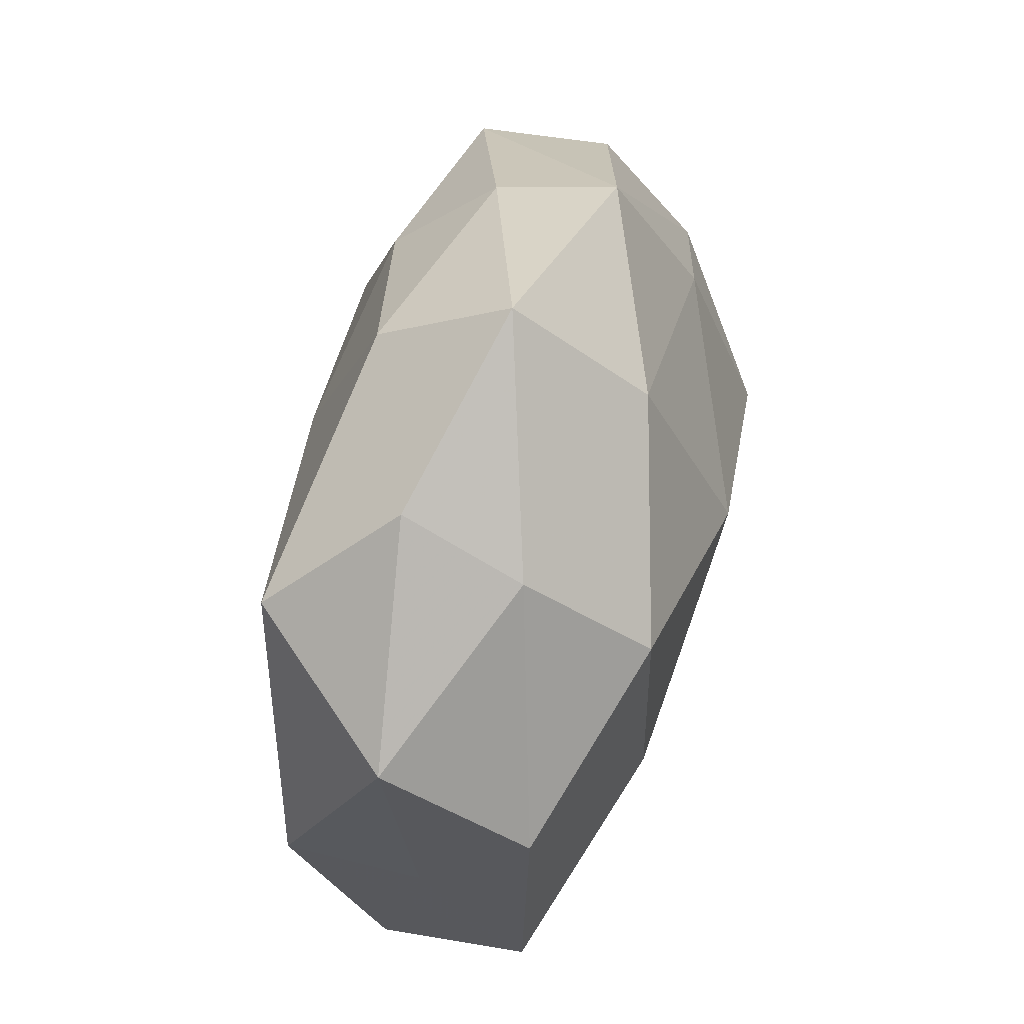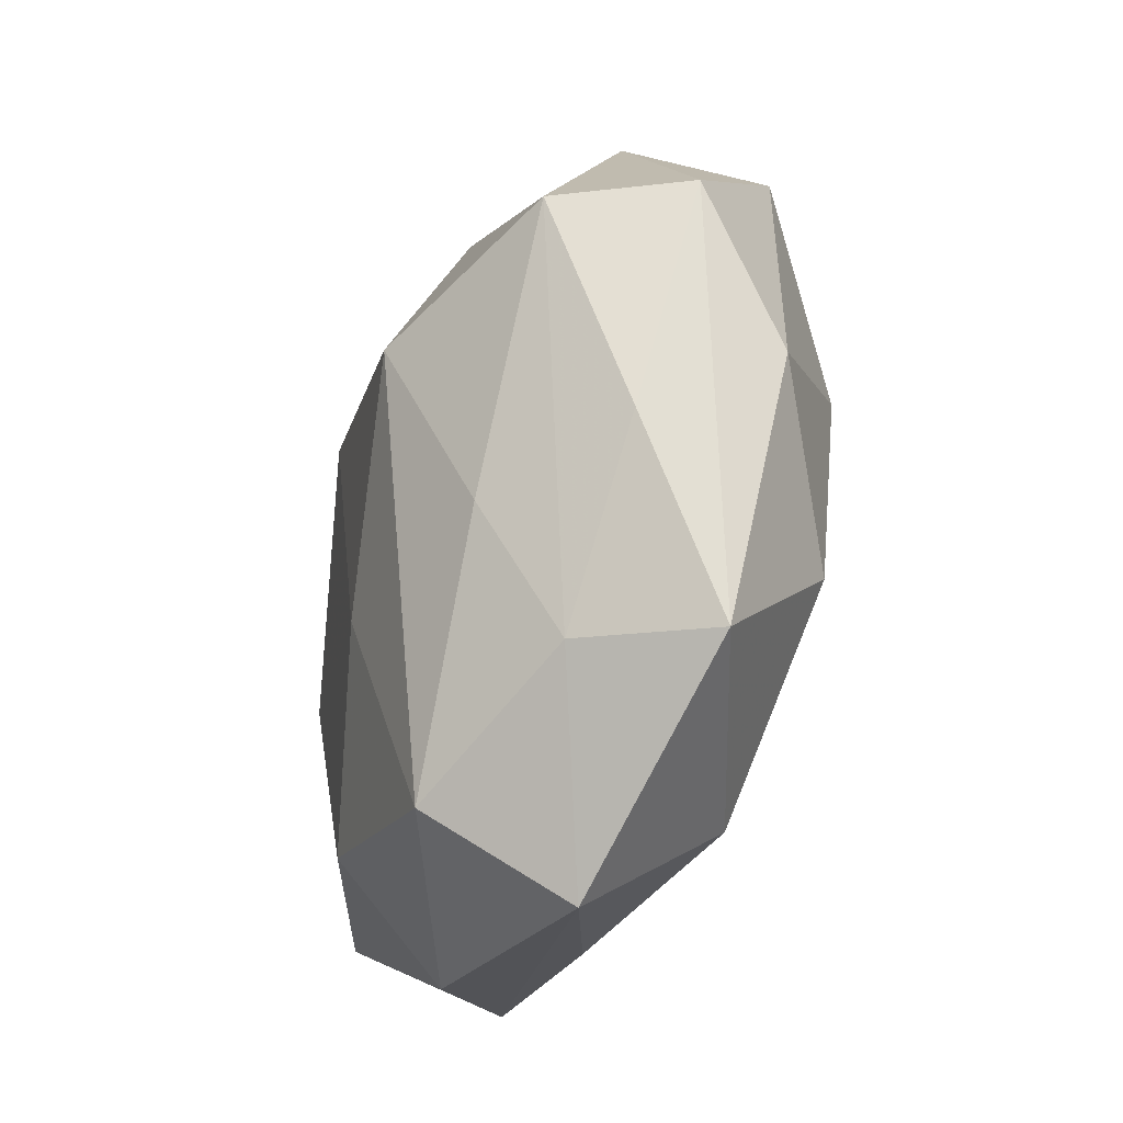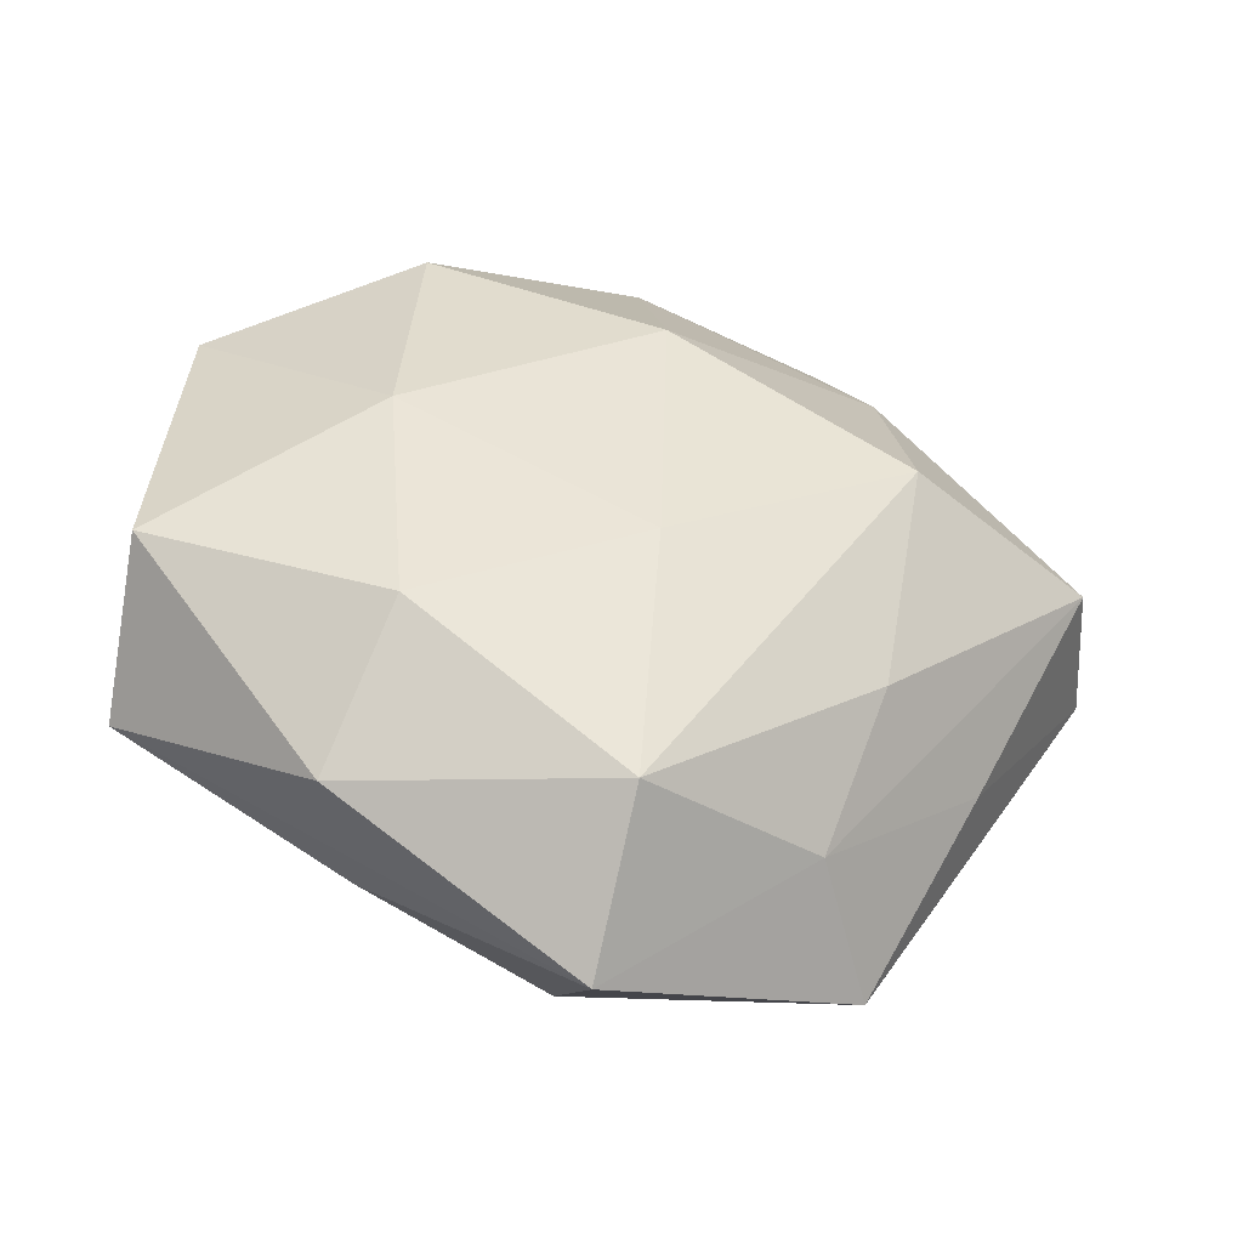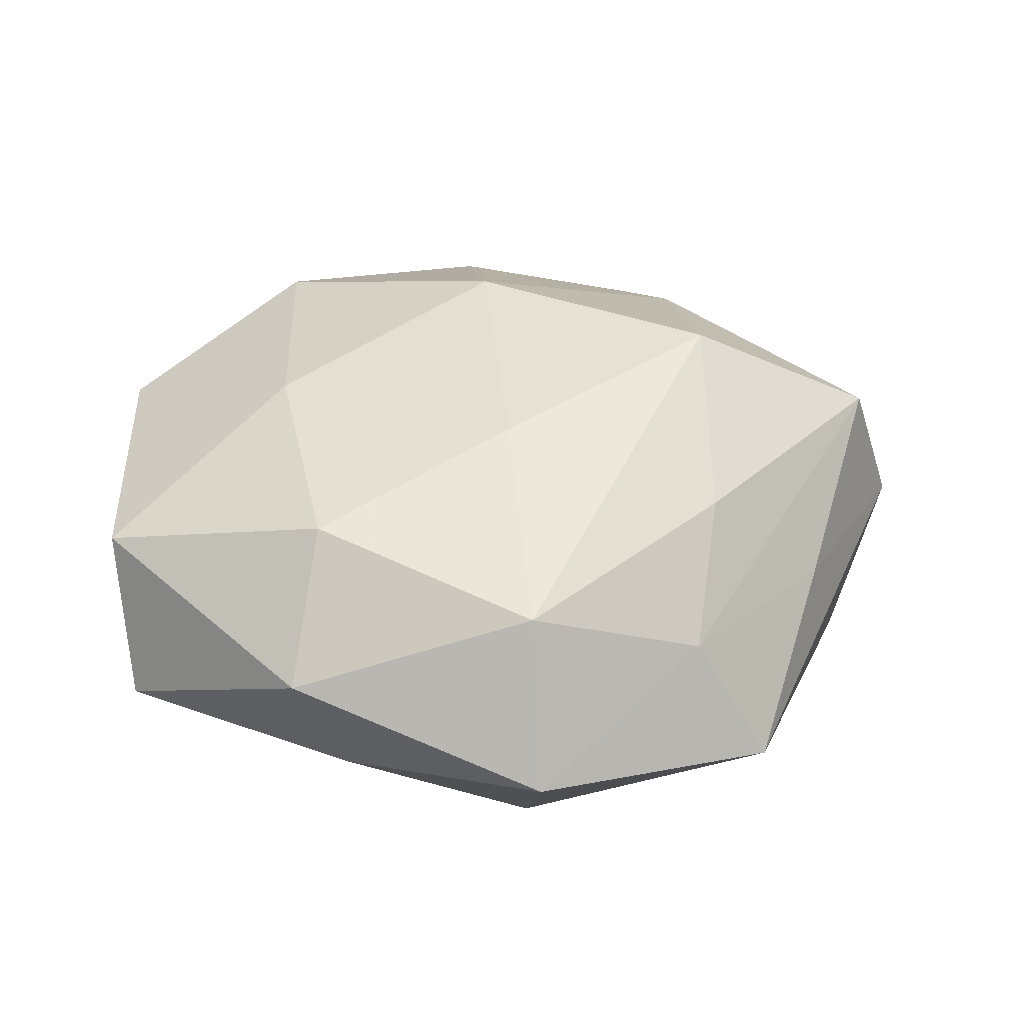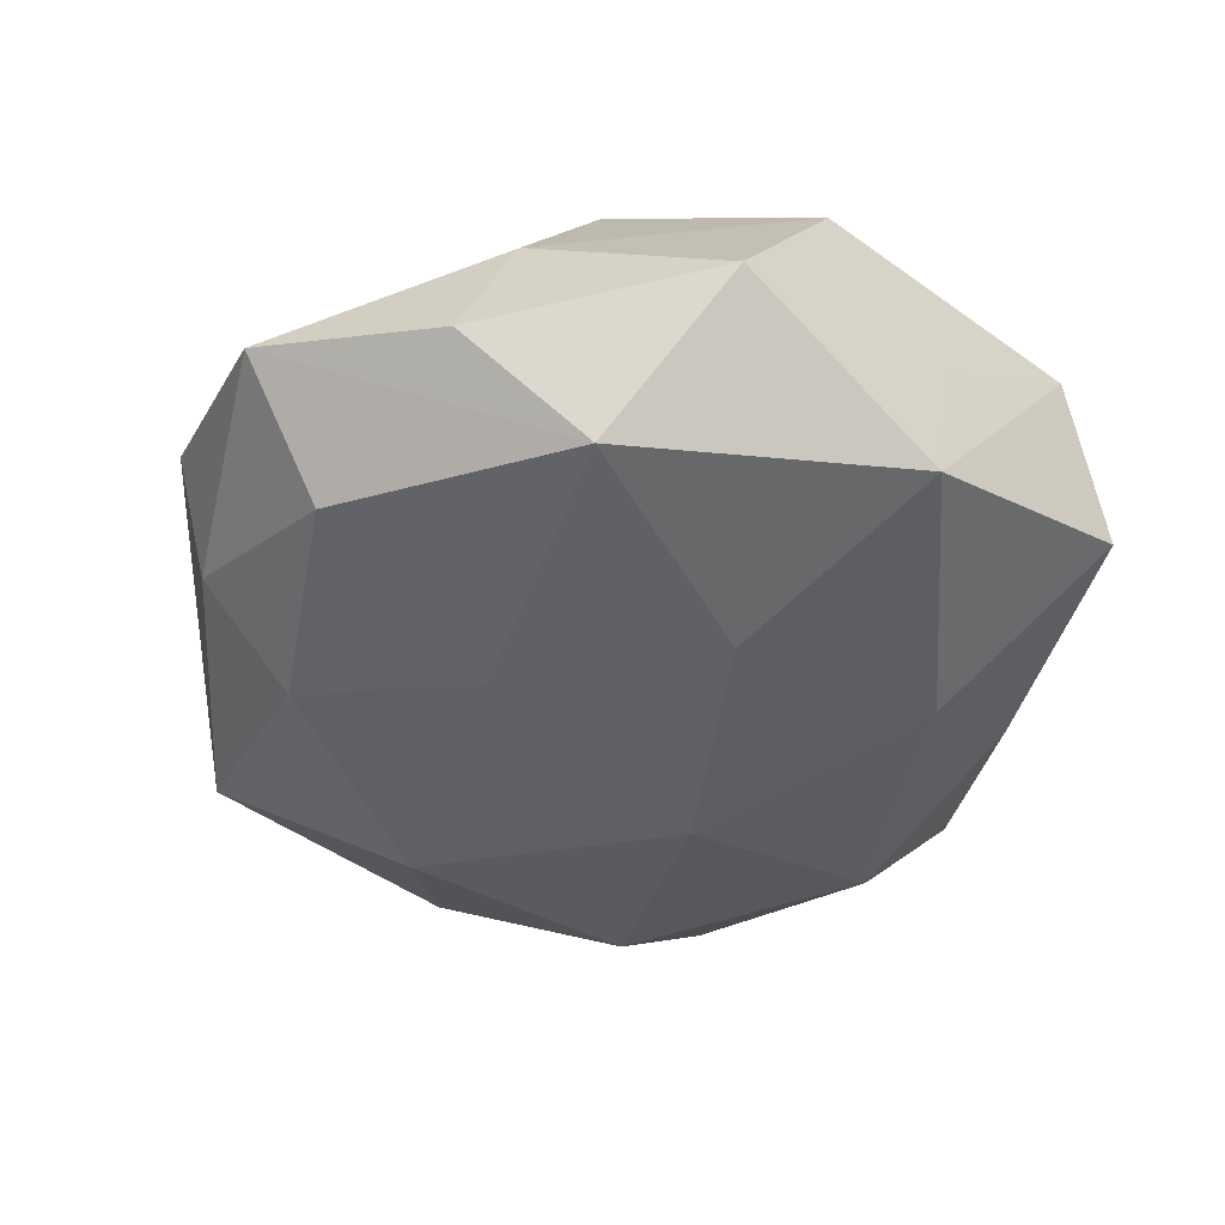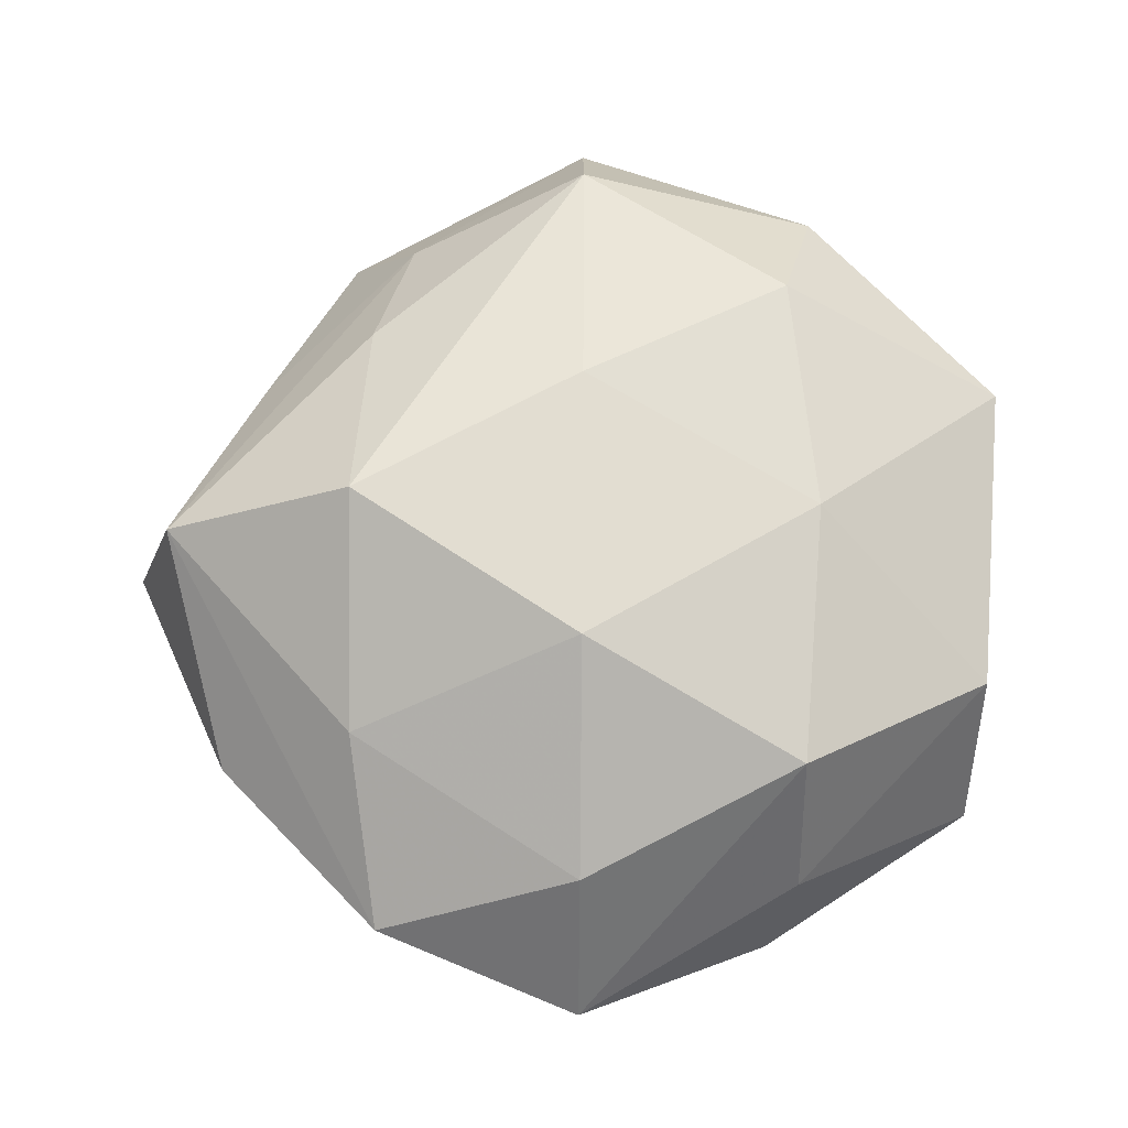
<metadata>
{"format":"obj","ext":"obj","renderer":"f3d","projection":"perspective","resolution":1024,"background":"white","views":[{"elev":64.1,"azim":-78.6,"up":"+Y"},{"elev":-52.8,"azim":74.2,"up":"+Y"},{"elev":-53.9,"azim":-14.3,"up":"+Y"},{"elev":33.9,"azim":-5.8,"up":"+Z"},{"elev":-42.4,"azim":-134.4,"up":"+Z"},{"elev":75.7,"azim":-179.7,"up":"+Z"}]}
</metadata>
<code>
v 0.04774 0.01991 -0.01222
v -0.04783 0.003277 -0.01675
v 0.03106 -0.04325 -0.009474
v 0.05066 -0.001101 0.01588
v -0.02627 -0.002582 0.02332
v -0.04892 -0.01936 0.01236
v -0.02988 0.03397 -0.02158
v 0.001501 0.04328 -0.01486
v 0.04607 -0.01313 -0.01265
v 0.02256 -0.04017 0.005546
v -0.02133 0.04543 -0.006864
v 0.02807 -0.003021 0.02804
v 0.02535 0.04534 0.00865
v 0.02604 0.03988 -0.005935
v 0.001296 -0.05652 -0.001938
v 0.001299 -0.04663 0.01587
v -0.04791 0.0008647 -0.0005422
v 0.05593 0.001336 -0.0003183
v -0.04739 -0.02698 -0.006242
v -0.04604 0.02945 -0.00464
v 0.0281 0.02375 0.01886
v 0.04092 -0.02254 0.003066
v -0.02101 -0.04032 -0.008939
v 0.02638 -0.02492 -0.02268
v 0.001343 -0.04035 -0.01863
v 0.001463 0.01939 -0.0242
v 0.001466 0.04038 0.01681
v 0.001345 -0.01822 0.02463
v 0.02285 0.029 -0.01815
v 0.001404 0.01409 0.02826
v 0.02665 -0.02544 0.01663
v -0.02024 0.004424 -0.02355
v -0.02417 0.02772 0.02234
v 0.001407 -0.01106 -0.02725
v 0.02987 0.004863 -0.02486
v -0.02308 -0.03078 0.01979
v 0.04445 0.02586 0.004686
v -0.02543 -0.02169 -0.01983
v -0.04657 0.01637 0.01269
v 0.001508 0.05443 0.0009552
v -0.02721 -0.04396 0.00595
v -0.02434 0.03959 0.007412
f 19 6 2
f 15 25 3
f 41 19 15
f 6 19 41
f 15 16 41
f 2 6 17
f 6 39 17
f 38 19 2
f 15 19 23
f 23 25 15
f 19 38 23
f 23 38 25
f 10 16 15
f 15 3 10
f 10 31 16
f 4 31 10
f 24 3 25
f 6 41 36
f 36 41 16
f 16 28 36
f 4 13 21
f 21 13 27
f 4 21 12
f 12 31 4
f 12 28 16
f 16 31 12
f 35 24 34
f 25 38 34
f 34 24 25
f 22 18 4
f 3 18 22
f 4 10 22
f 22 10 3
f 9 18 3
f 3 24 9
f 9 1 18
f 9 24 35
f 35 1 9
f 39 42 20
f 20 7 2
f 2 17 20
f 20 17 39
f 7 8 26
f 35 34 26
f 26 34 7
f 27 13 40
f 40 8 7
f 5 36 28
f 5 39 6
f 6 36 5
f 2 7 32
f 7 34 32
f 32 38 2
f 32 34 38
f 37 1 13
f 18 1 37
f 37 13 4
f 4 18 37
f 29 1 35
f 35 26 29
f 29 26 8
f 8 40 14
f 14 29 8
f 1 29 14
f 13 1 14
f 14 40 13
f 11 20 42
f 42 40 11
f 7 20 11
f 11 40 7
f 28 12 30
f 30 5 28
f 30 21 27
f 30 12 21
f 39 5 33
f 5 30 33
f 33 30 27
f 33 42 39
f 27 40 33
f 33 40 42

</code>
